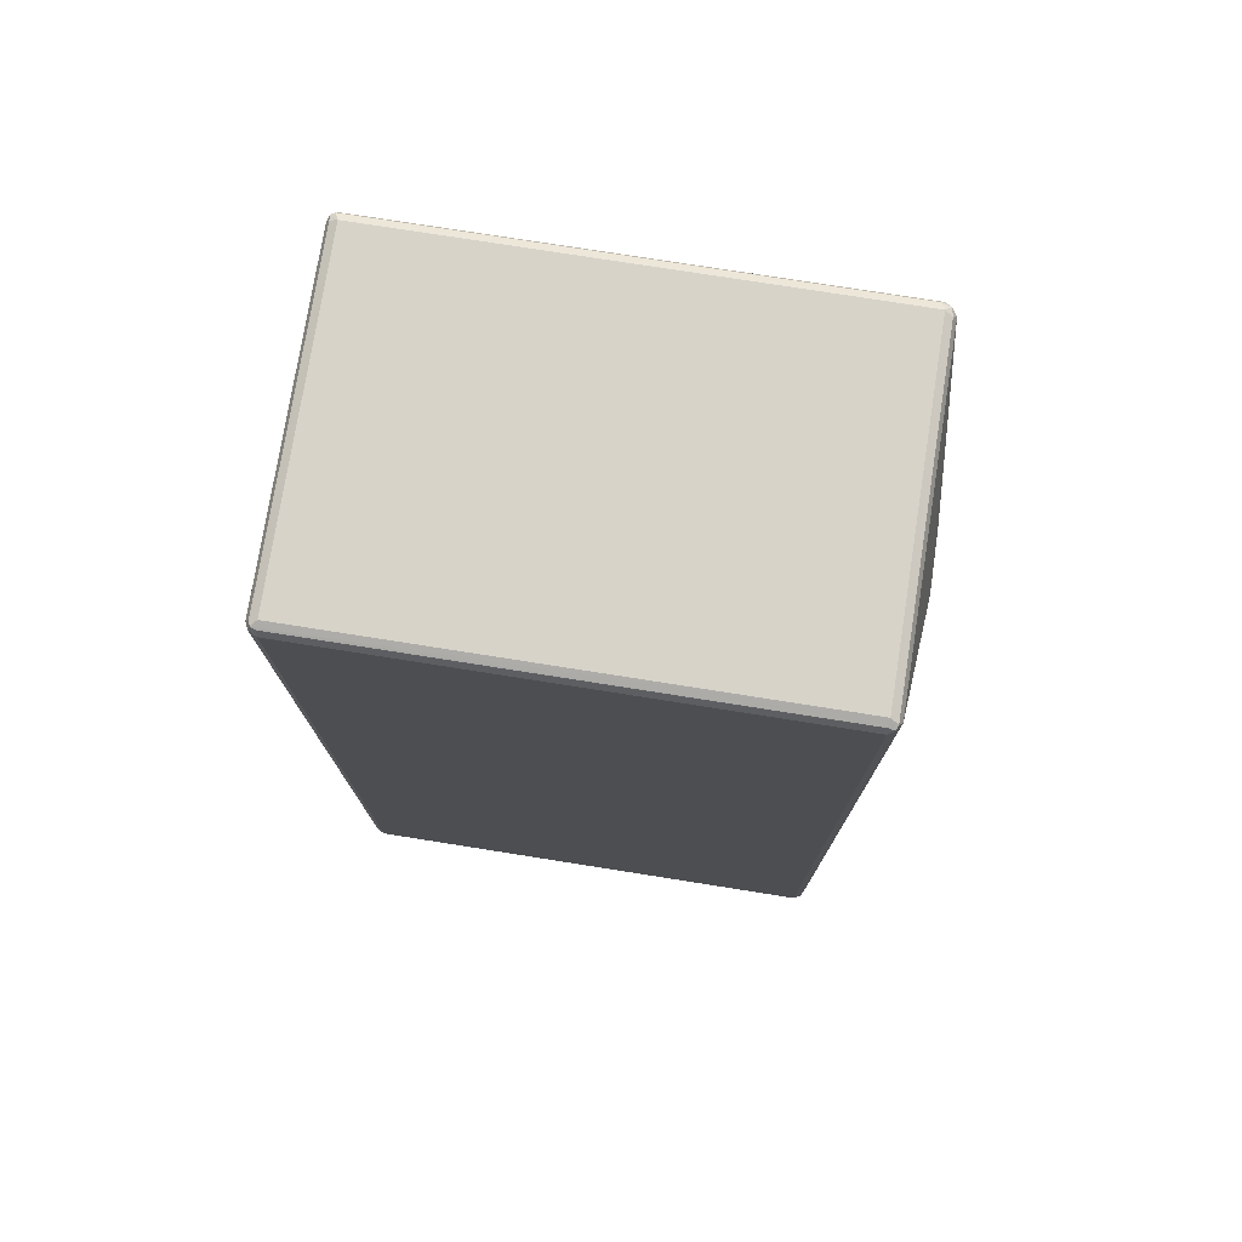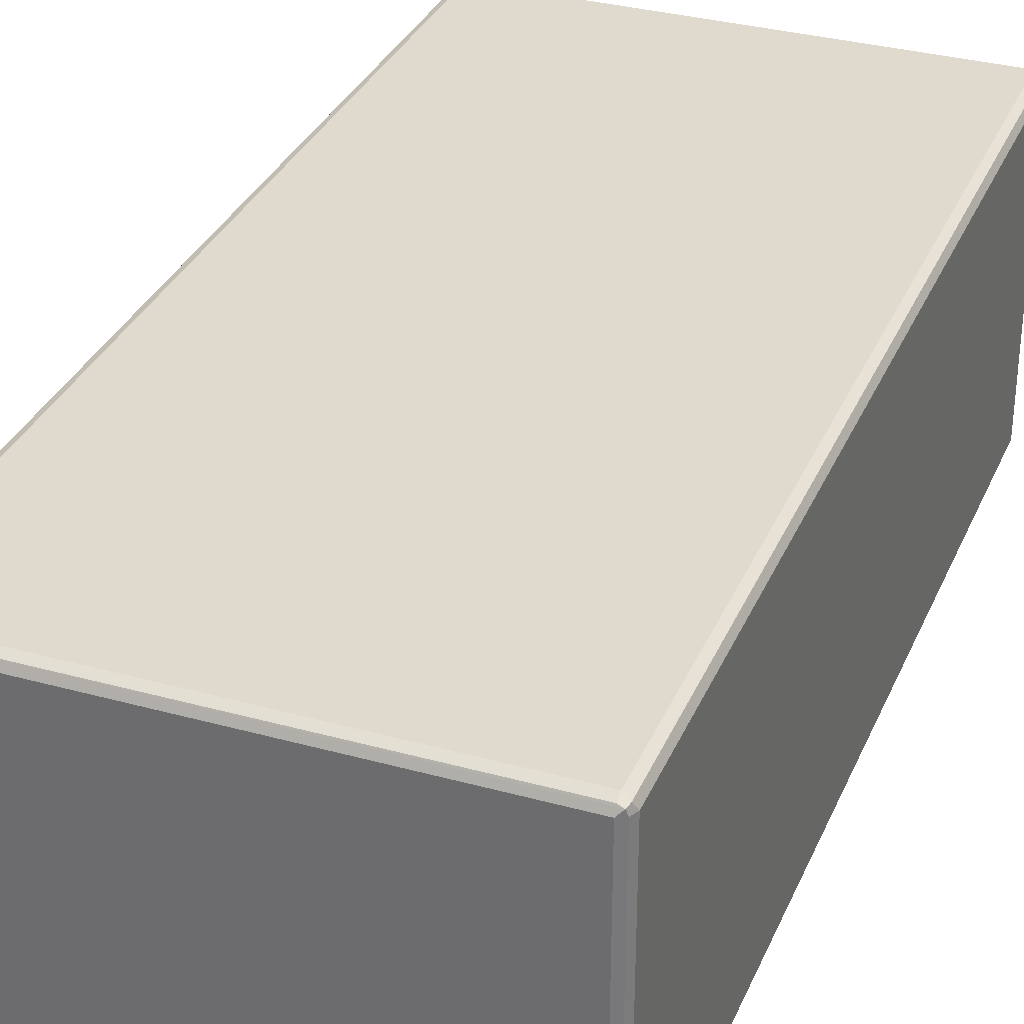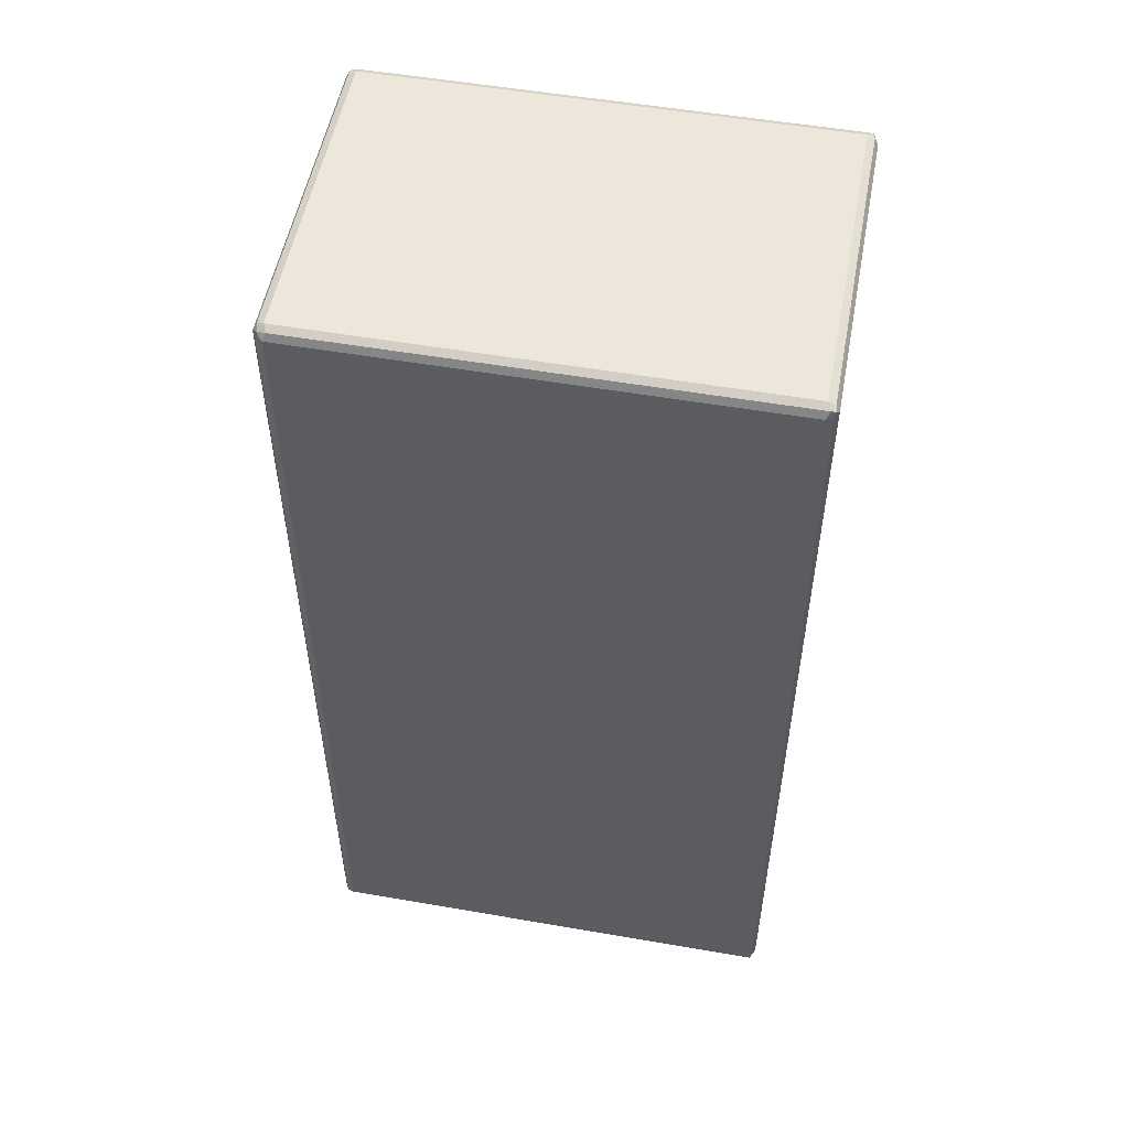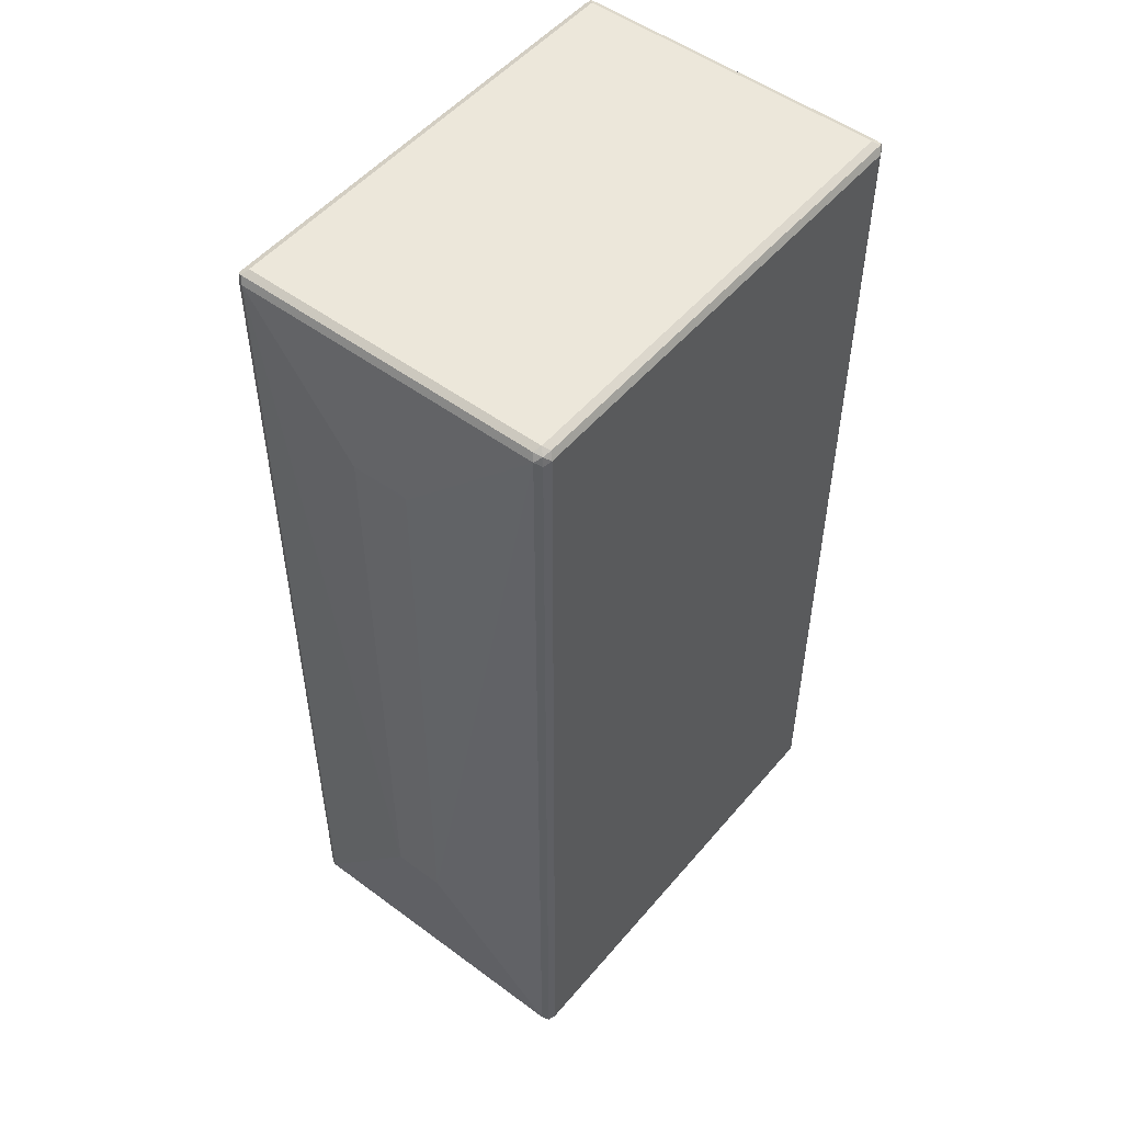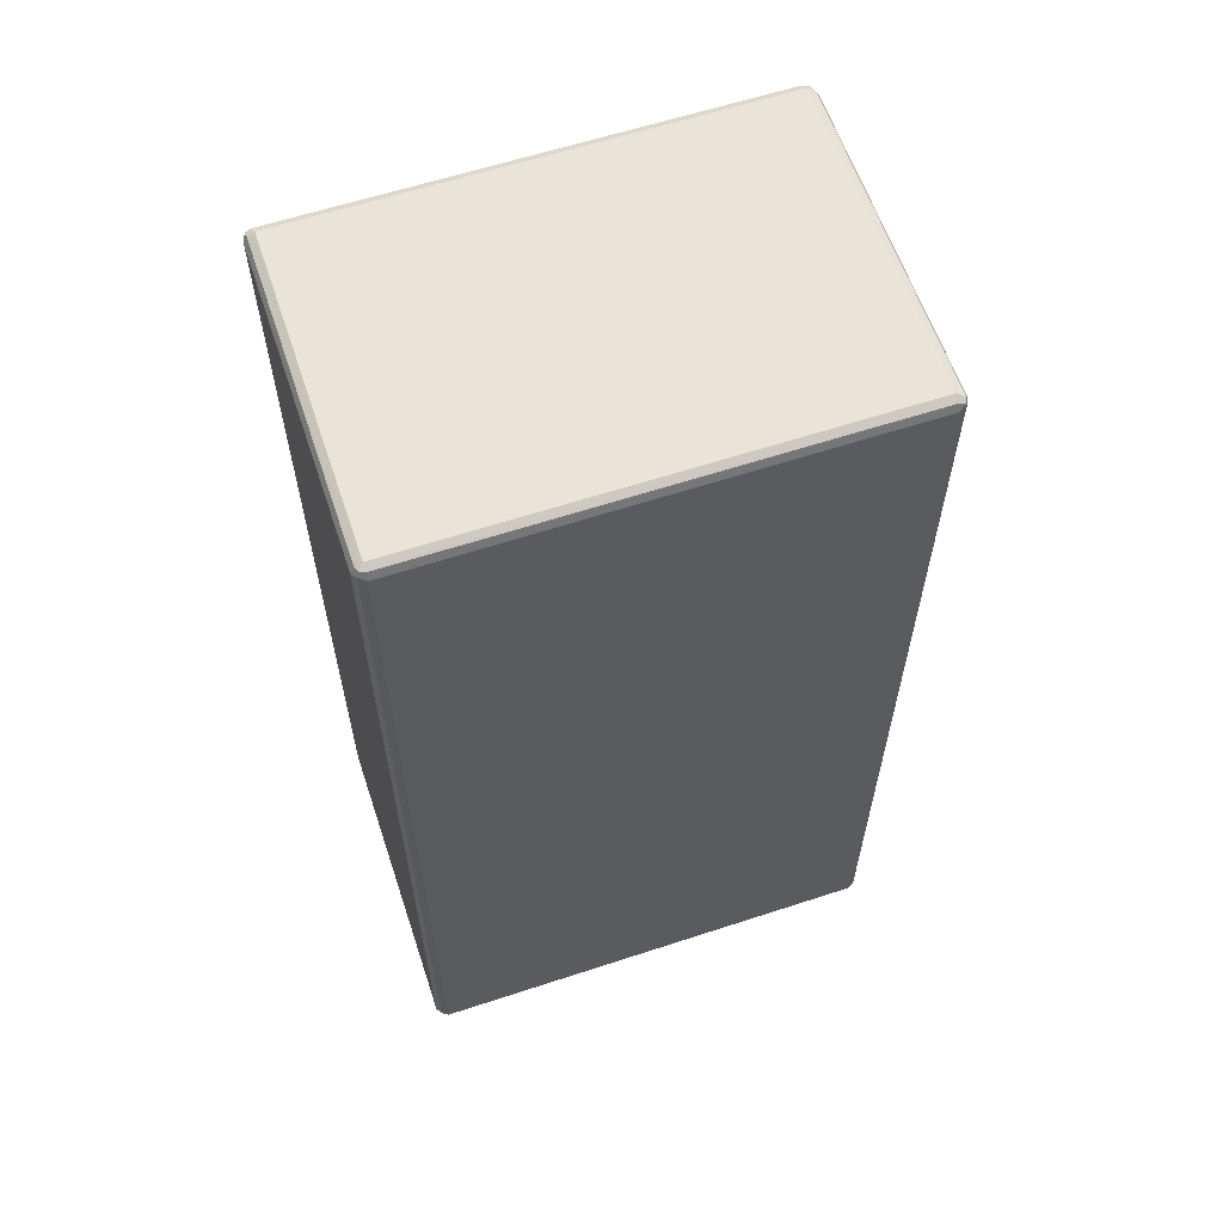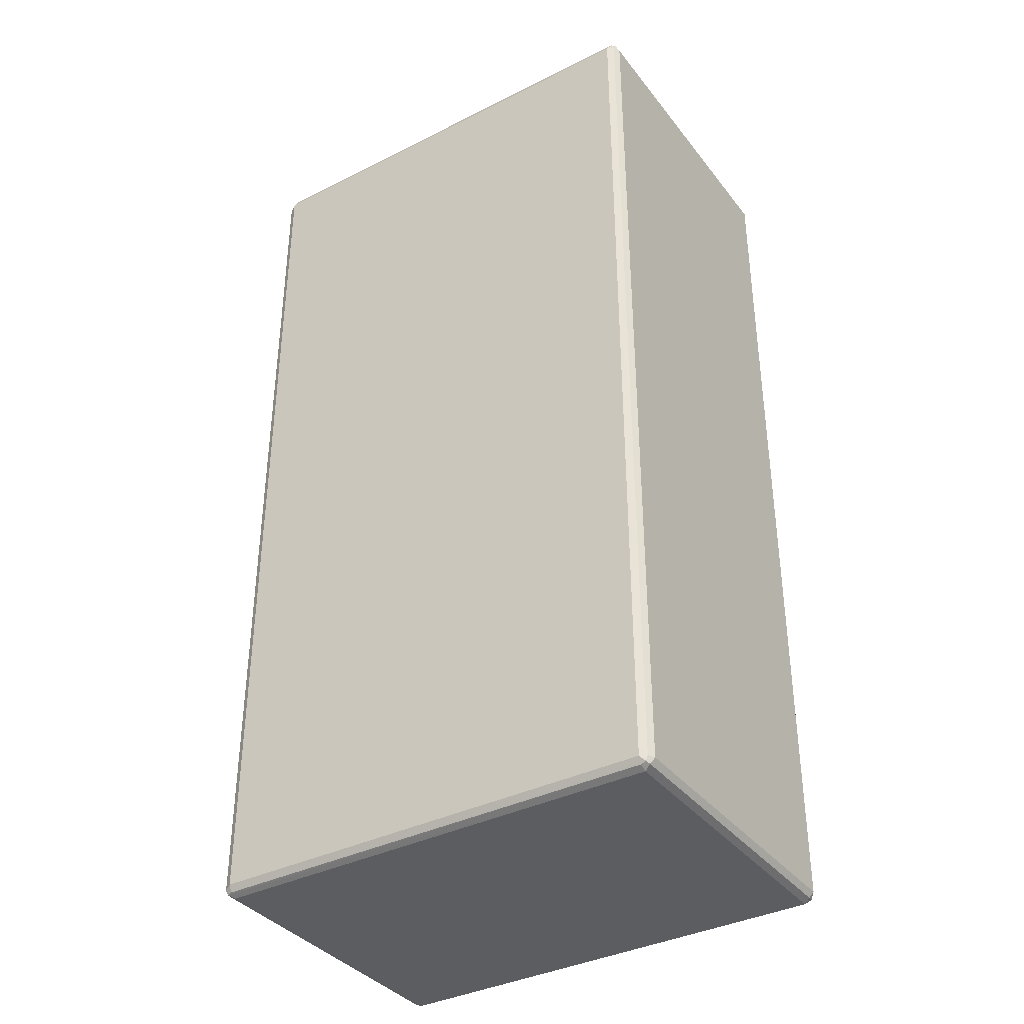
<metadata>
{"format":"obj","ext":"obj","renderer":"f3d","projection":"perspective","resolution":1024,"background":"white","views":[{"elev":76.2,"azim":9.0,"up":"+Y"},{"elev":32.9,"azim":-159.1,"up":"+Z"},{"elev":53.3,"azim":-169.5,"up":"+Y"},{"elev":51.4,"azim":128.8,"up":"+Y"},{"elev":61.1,"azim":-18.5,"up":"+Y"},{"elev":-37.0,"azim":-147.0,"up":"+Y"}]}
</metadata>
<code>
v 0.4338 -0.488 -0.05418
v 0.4338 -0.488 0.03612
v 0.3976 -0.8132 -0.2711
v 0.3976 0.8132 -0.2711
v 0.4277 0.6024 -0.05418
v 0.4292 0.6053 0.04518
v 0.3976 -0.8132 0.2711
v 0.3976 0.8132 0.2711
v 0.3931 -0.8223 0.2801
v 0.3916 -0.8252 -0.2711
v 0.3885 -0.8268 -0.2801
v 0.3916 -0.8192 -0.2831
v 0.3916 0.8071 -0.2831
v 0.3885 0.8223 -0.2801
v 0.3916 0.8252 -0.2651
v 0.4277 0.6084 -0.04818
v 0.3916 0.8252 0.2771
v 0.3916 0.8132 0.2831
v 0.3916 -0.8132 0.2831
v 0.3795 -0.8132 0.2892
v 0.3855 -0.8252 0.2831
v 0.3795 -0.8314 0.2711
v 0.3916 -0.8252 0.2711
v -0.4157 -0.8252 -0.2831
v 0.3795 -0.8252 -0.2831
v 0.3795 -0.8132 -0.2892
v 0.3795 -0.8314 -0.2711
v -0.4157 -0.8314 -0.2711
v 0.3795 0.8132 -0.2892
v 0.3735 0.8252 -0.2831
v 0.3795 0.8314 -0.2711
v 0.3885 0.8223 0.2847
v 0.3795 0.8314 0.2711
v 0.3795 0.8132 0.2892
v -0.4157 -0.8132 0.2892
v -0.4097 -0.8252 0.2831
v -0.4157 -0.8314 0.2711
v -0.4247 -0.8223 -0.2847
v -0.4157 -0.8132 -0.2892
v -0.4277 -0.8252 -0.2771
v -0.4157 0.8132 -0.2892
v -0.4217 0.8252 -0.2831
v -0.4157 0.8314 -0.2711
v 0.3795 0.8252 0.2831
v -0.4157 0.8252 0.2831
v -0.4157 0.8132 0.2892
v -0.4157 0.8314 0.2711
v -0.4247 0.8268 0.2801
v -0.4277 -0.8071 0.2831
v -0.4247 -0.8223 0.2801
v -0.4277 -0.8252 0.2651
v -0.4277 -0.8132 -0.2831
v -0.4338 -0.8132 -0.2711
v -0.4277 0.8132 -0.2831
v -0.4292 0.8223 -0.2801
v -0.4277 0.8252 -0.2711
v -0.4277 0.8192 0.2831
v -0.4277 0.8252 0.2711
v -0.4338 0.8132 0.2711
v -0.4338 -0.8132 0.2711
v -0.4338 0.8132 -0.2711
f 1 2 7
f 1 7 3
f 1 3 4
f 1 4 5
f 1 5 6
f 1 6 2
f 2 6 8
f 2 8 7
f 3 7 9
f 3 9 10
f 3 10 11
f 3 11 12
f 3 12 13
f 3 13 4
f 4 13 14
f 4 14 15
f 4 15 17
f 4 17 8
f 4 8 6
f 4 6 16
f 4 16 5
f 5 16 6
f 7 8 9
f 8 17 18
f 8 18 9
f 9 19 20
f 9 20 21
f 9 21 22
f 9 22 23
f 9 23 10
f 9 18 19
f 10 23 11
f 11 24 25
f 11 25 26
f 11 26 12
f 11 23 22
f 11 22 27
f 11 27 28
f 11 28 24
f 12 26 29
f 12 29 13
f 13 29 14
f 14 29 30
f 14 30 31
f 14 31 15
f 15 31 33
f 15 33 17
f 17 32 18
f 17 33 32
f 18 32 34
f 18 34 20
f 18 20 19
f 20 35 36
f 20 36 21
f 20 34 46
f 20 46 35
f 21 36 37
f 21 37 22
f 22 37 28
f 22 28 27
f 24 38 25
f 24 28 38
f 25 38 26
f 26 38 39
f 26 39 41
f 26 41 29
f 28 40 38
f 28 37 51
f 28 51 40
f 29 41 42
f 29 42 30
f 30 42 43
f 30 43 31
f 31 43 47
f 31 47 33
f 32 33 44
f 32 44 45
f 32 45 46
f 32 46 34
f 33 47 48
f 33 48 44
f 35 49 50
f 35 50 36
f 35 46 57
f 35 57 49
f 36 50 37
f 37 50 51
f 38 40 52
f 38 52 39
f 39 52 54
f 39 54 41
f 40 51 60
f 40 60 53
f 40 53 52
f 41 54 55
f 41 55 42
f 42 55 43
f 43 55 56
f 43 56 48
f 43 48 47
f 44 48 45
f 45 48 46
f 46 48 57
f 48 56 58
f 48 58 59
f 48 59 57
f 49 60 50
f 49 57 59
f 49 59 60
f 50 60 51
f 52 53 61
f 52 61 54
f 53 60 59
f 53 59 61
f 54 61 55
f 55 61 56
f 56 61 59
f 56 59 58

</code>
